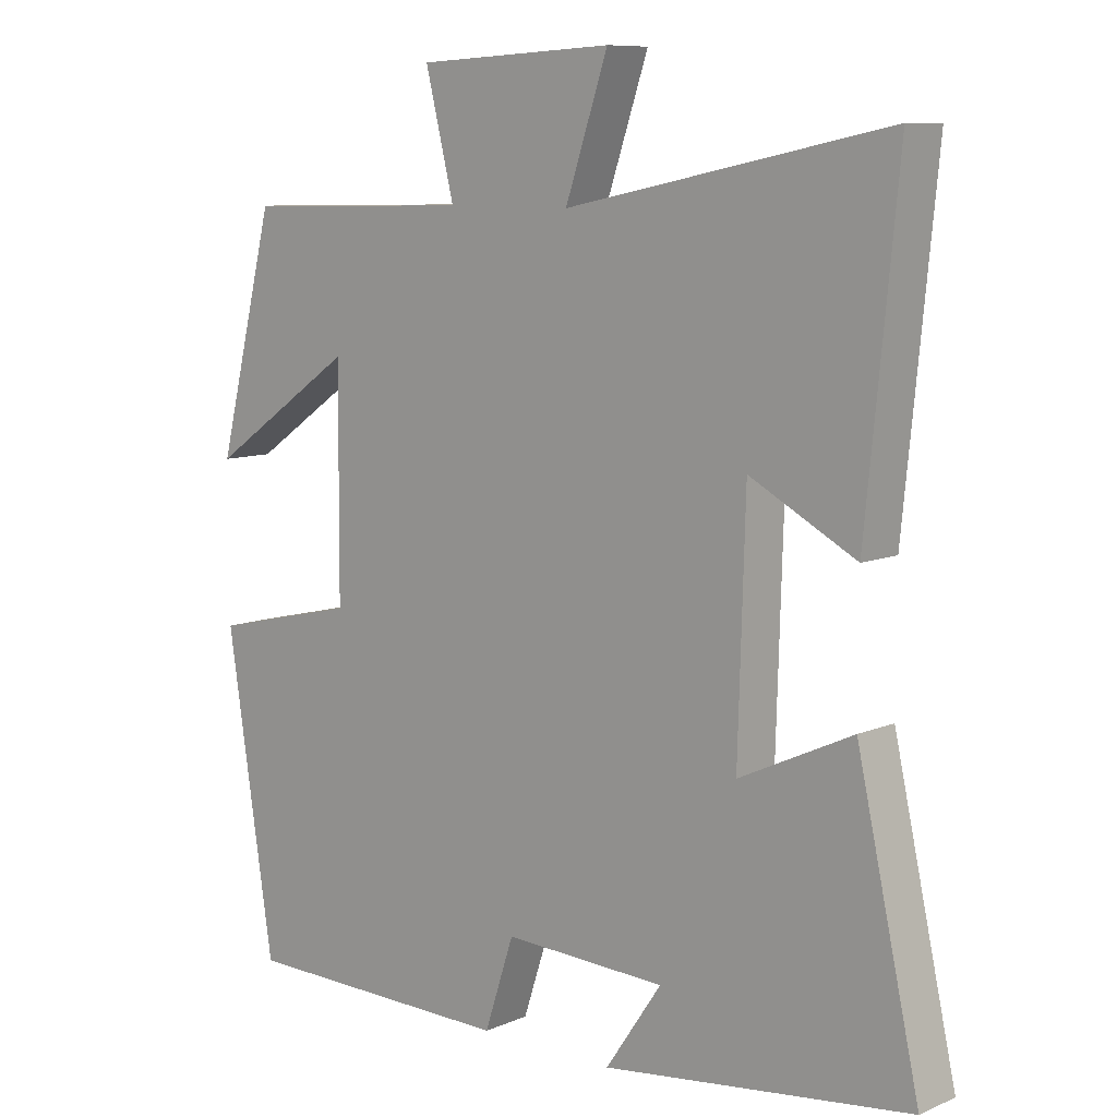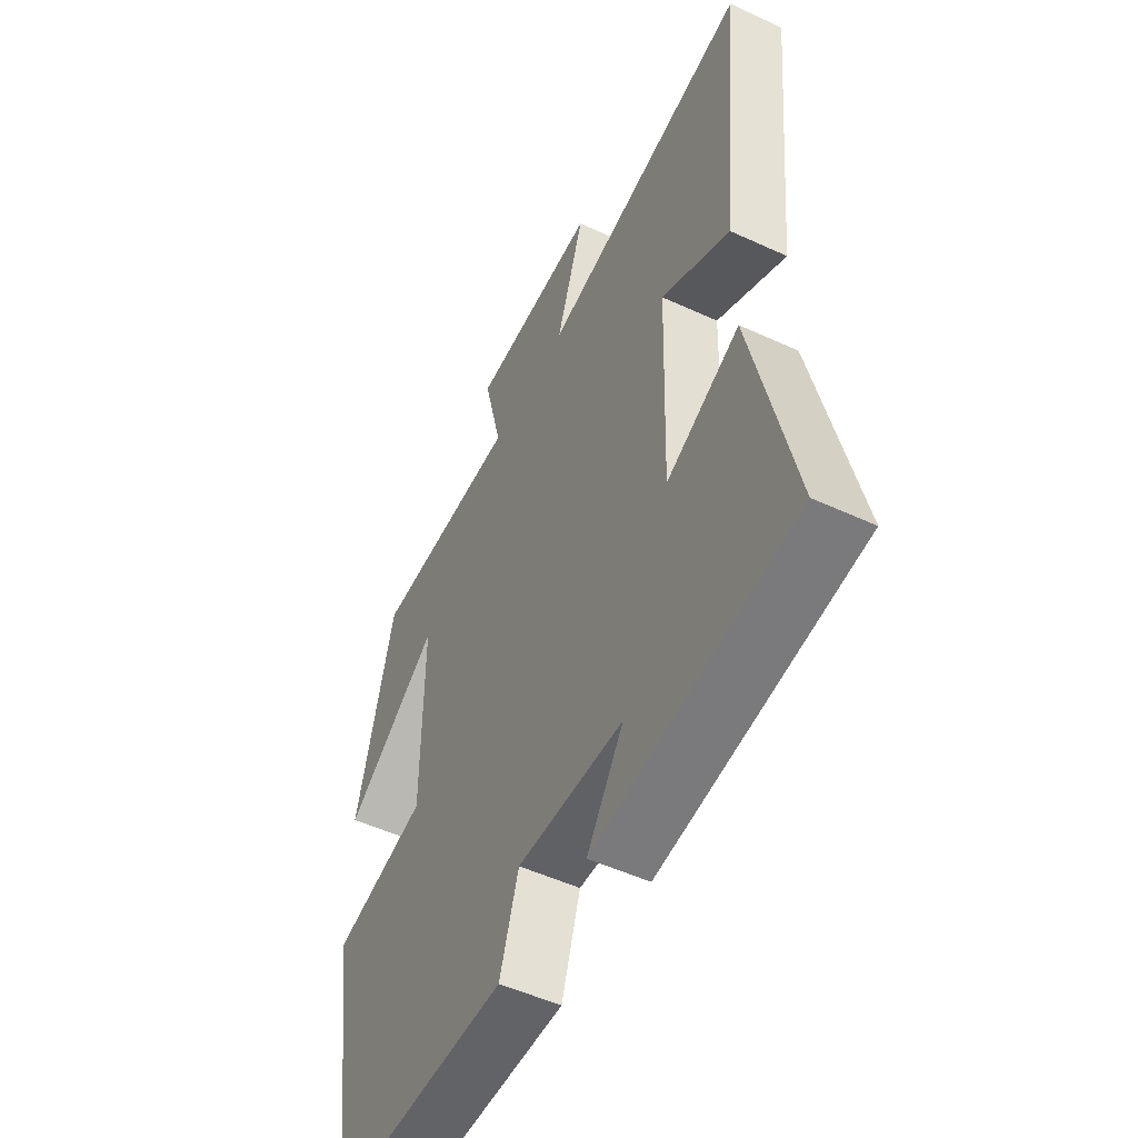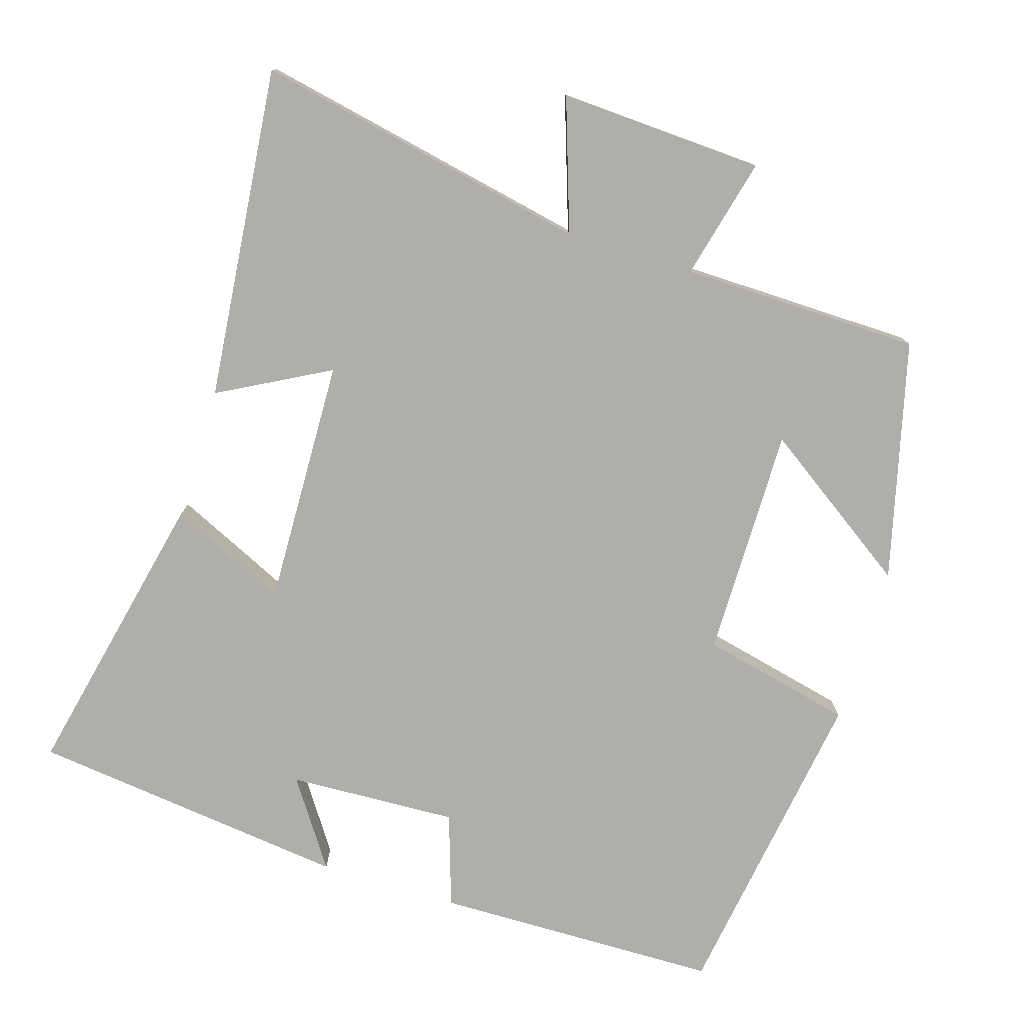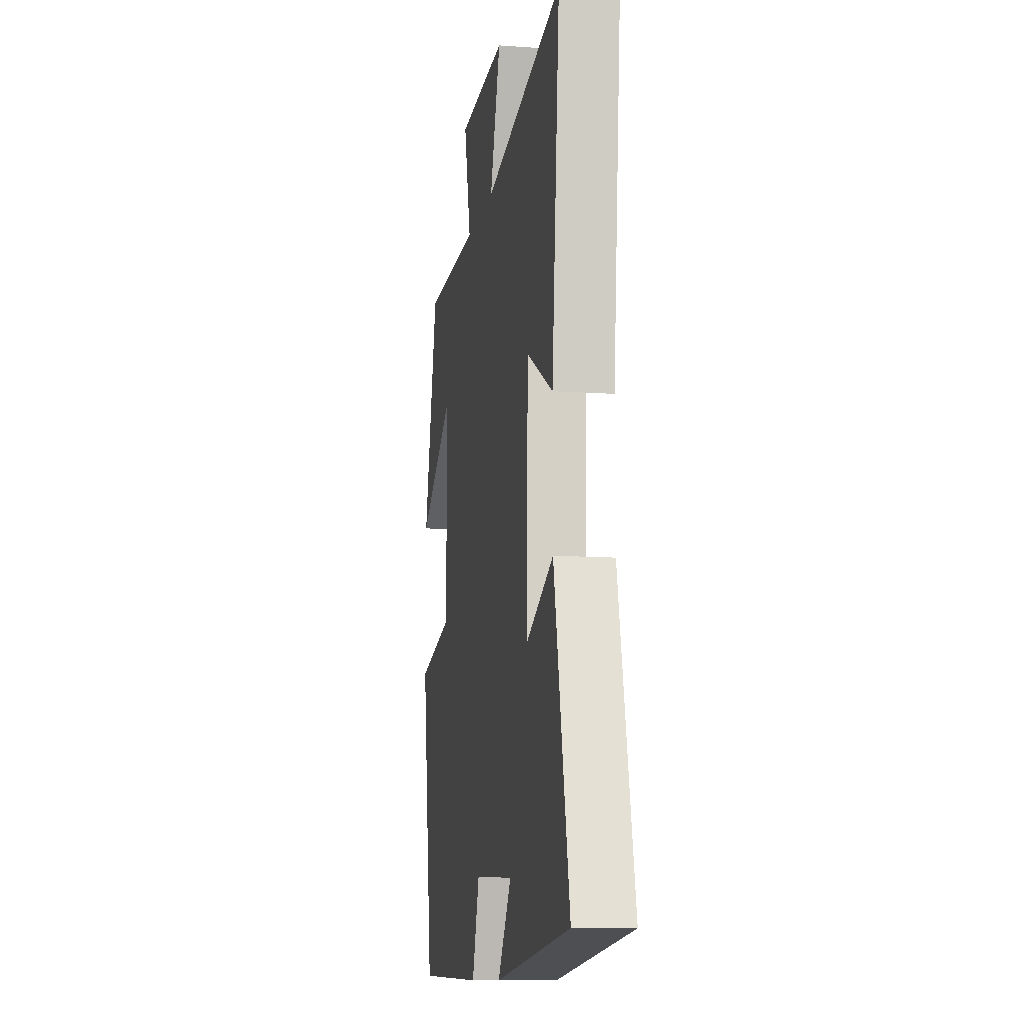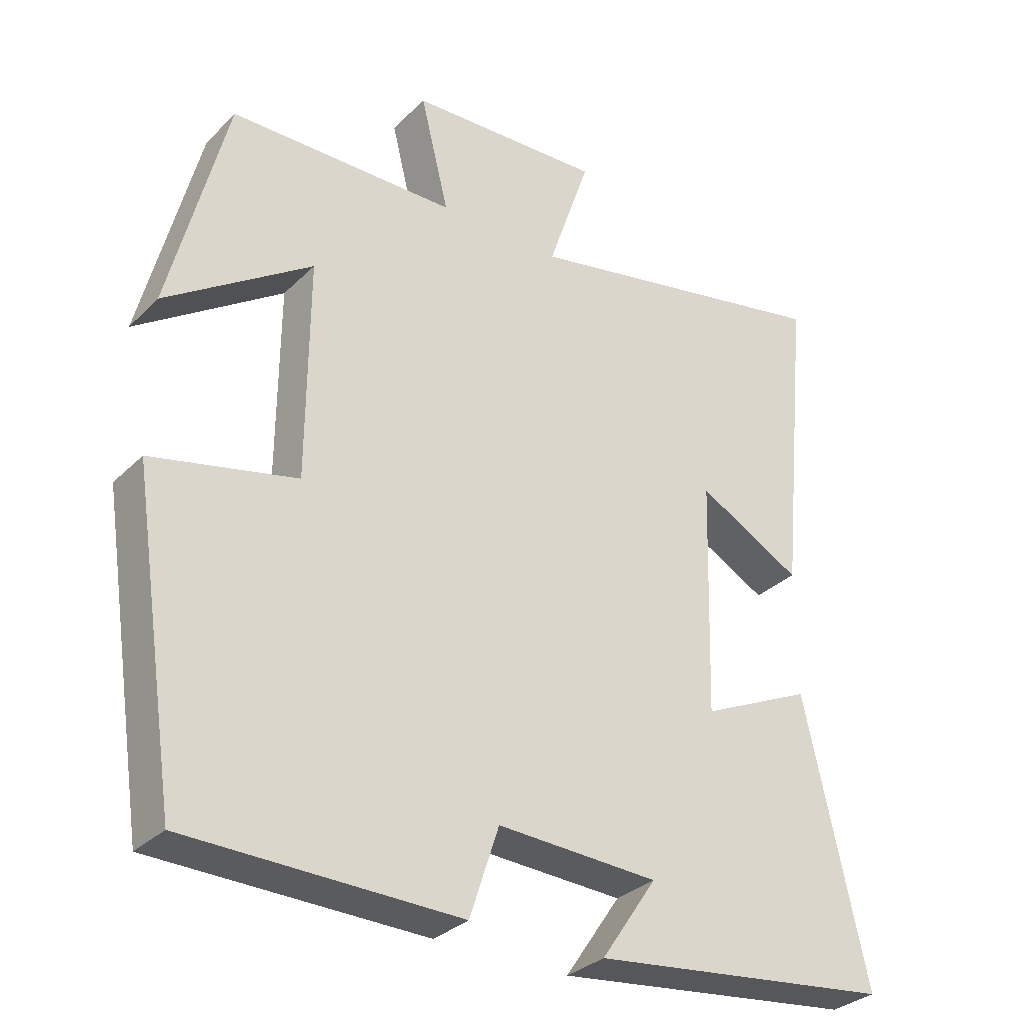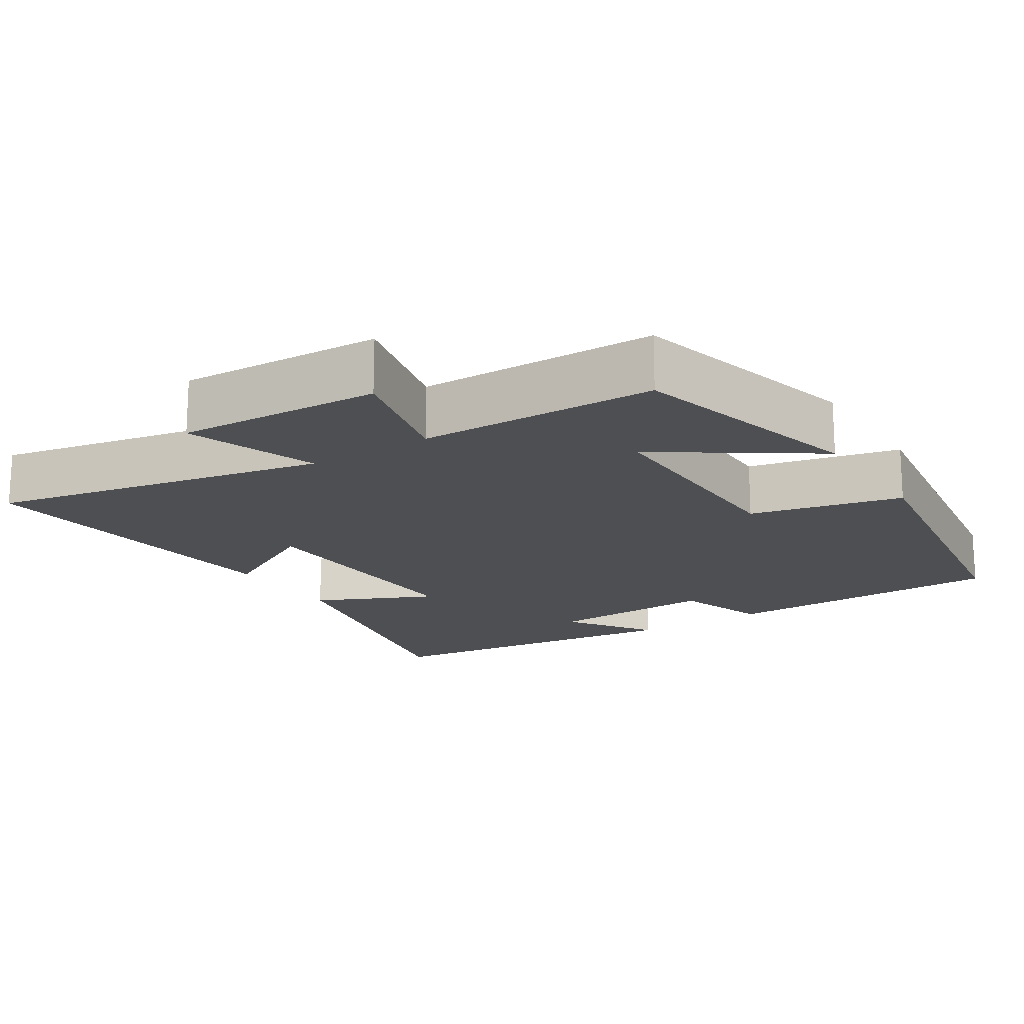
<metadata>
{"format":"obj","ext":"obj","renderer":"f3d","projection":"perspective","resolution":1024,"background":"white","views":[{"elev":9.1,"azim":-138.3,"up":"+Z"},{"elev":-51.8,"azim":-116.6,"up":"+Z"},{"elev":-77.9,"azim":-17.1,"up":"+Y"},{"elev":-10.9,"azim":-100.0,"up":"+Z"},{"elev":-31.7,"azim":143.4,"up":"+Z"},{"elev":-17.5,"azim":32.9,"up":"+Y"}]}
</metadata>
<code>
v 0.418 0.07 0.494
v 0.5 0.07 0.167
v 0.29 0.07 0.311
v 0.292 0.07 -0.005
v 0.5 0.07 -0.053
v 0.433 0.07 -0.494
v 0.042 0.07 -0.5
v 0 0.07 -0.372
v -0.232 0.07 -0.382
v -0.152 0.07 -0.5
v -0.589 0.07 -0.447
v -0.5 0.07 -0.046
v -0.339 0.07 -0.121
v -0.349 0.07 0.219
v -0.5 0.07 0.138
v -0.545 0.07 0.594
v -0.087 0.07 0.5
v -0.148 0.07 0.68
v 0.132 0.07 0.666
v 0.091 0.07 0.5
v 0.418 0 0.494
v 0.5 0 0.167
v 0.29 0 0.311
v 0.292 0 -0.005
v 0.5 0 -0.053
v 0.433 0 -0.494
v 0.042 0 -0.5
v 0 0 -0.372
v -0.232 0 -0.382
v -0.152 0 -0.5
v -0.589 0 -0.447
v -0.5 0 -0.046
v -0.339 0 -0.121
v -0.349 0 0.219
v -0.5 0 0.138
v -0.545 0 0.594
v -0.087 0 0.5
v -0.148 0 0.68
v 0.132 0 0.666
v 0.091 0 0.5
f 17 18 19 20
f 17 20 1
f 14 15 16 17
f 13 14 17 1
f 11 12 13
f 9 10 11
f 9 11 13 1
f 5 6 7 8
f 4 5 8 9
f 3 4 9
f 1 2 3
f 1 3 9
f 40 39 38 37
f 21 40 37
f 37 36 35 34
f 21 37 34 33
f 33 32 31
f 31 30 29
f 21 33 31 29
f 28 27 26 25
f 29 28 25 24
f 29 24 23
f 23 22 21
f 29 23 21
f 1 21 22 2
f 2 22 23 3
f 3 23 24 4
f 4 24 25 5
f 5 25 26 6
f 6 26 27 7
f 7 27 28 8
f 8 28 29 9
f 9 29 30 10
f 10 30 31 11
f 11 31 32 12
f 12 32 33 13
f 13 33 34 14
f 14 34 35 15
f 15 35 36 16
f 16 36 37 17
f 17 37 38 18
f 18 38 39 19
f 19 39 40 20
f 20 40 21 1

</code>
